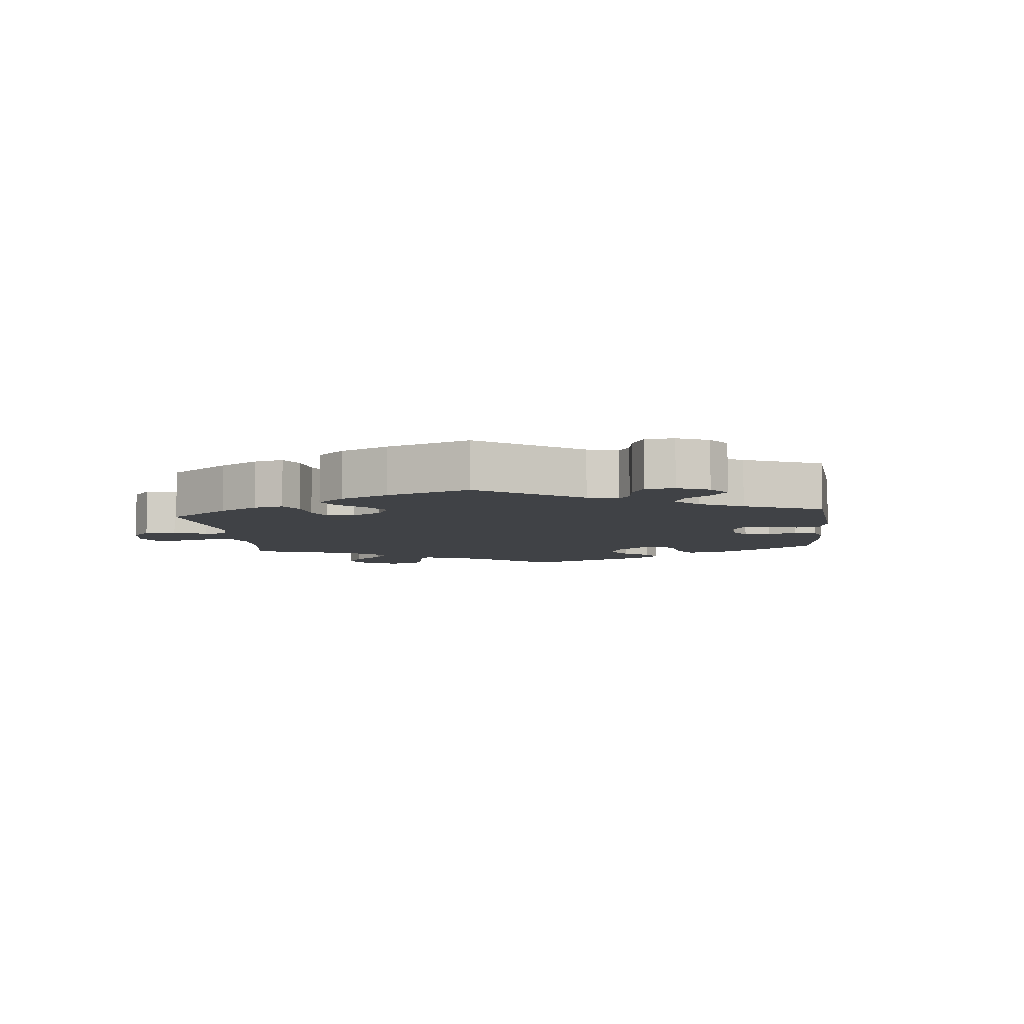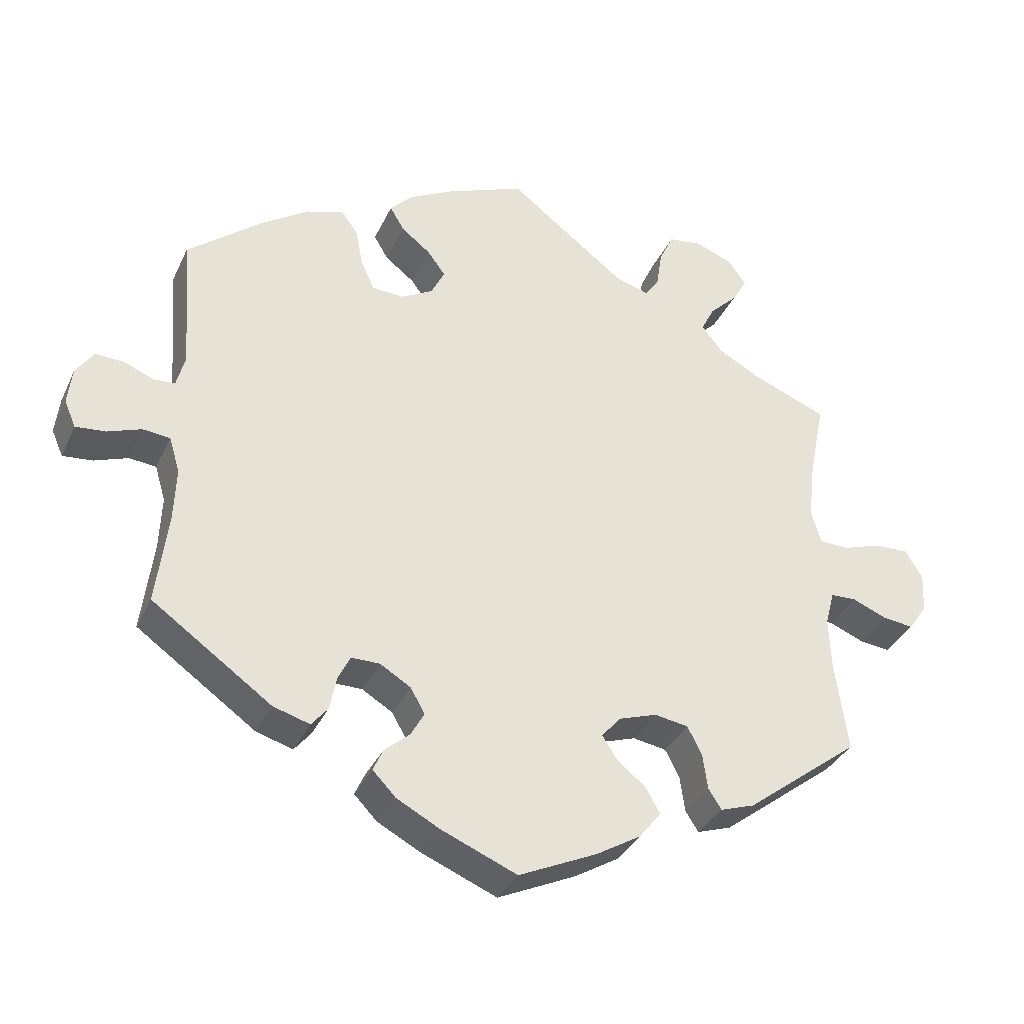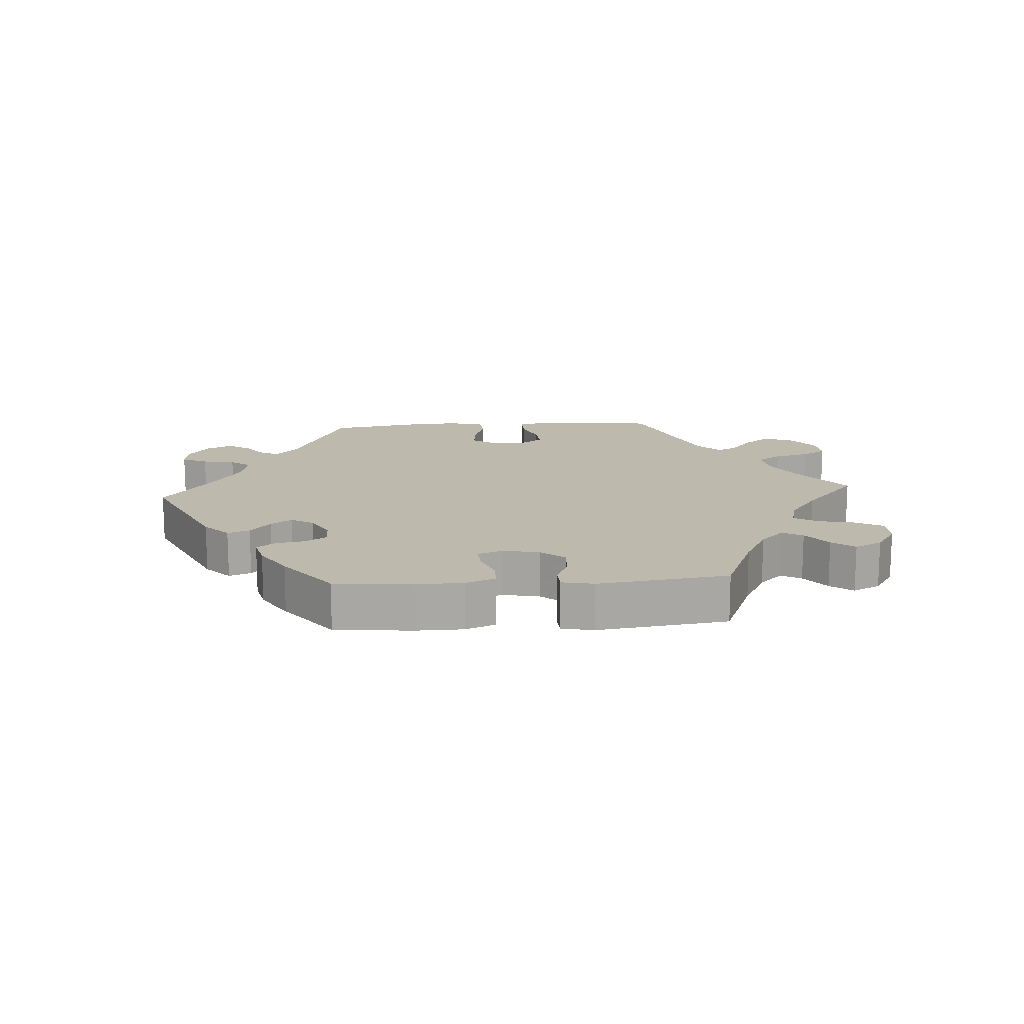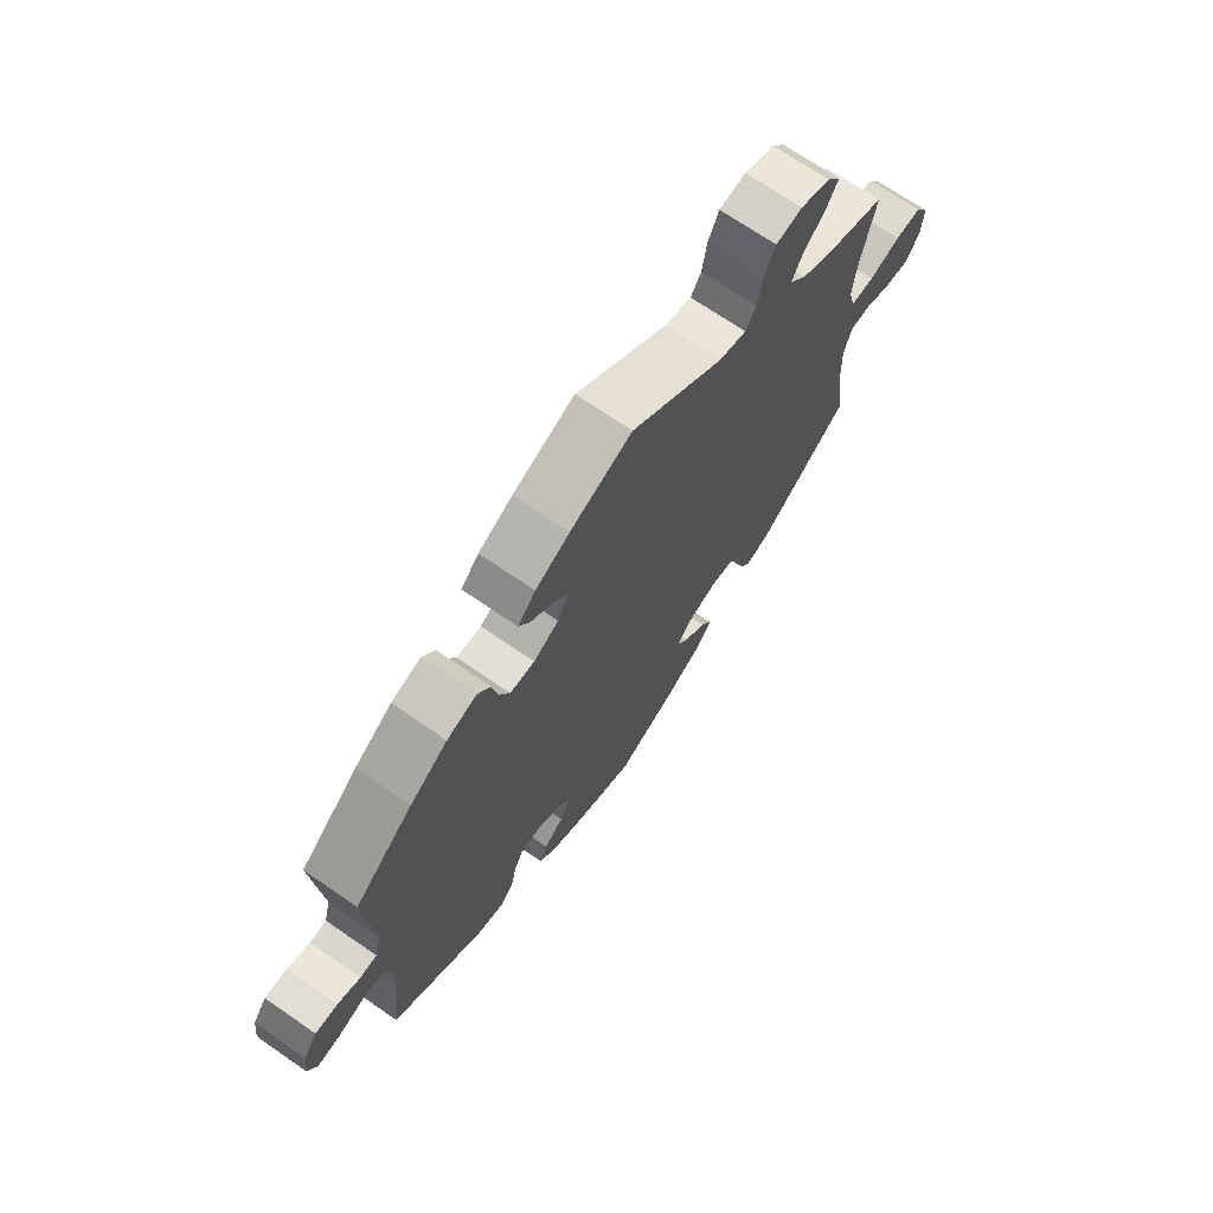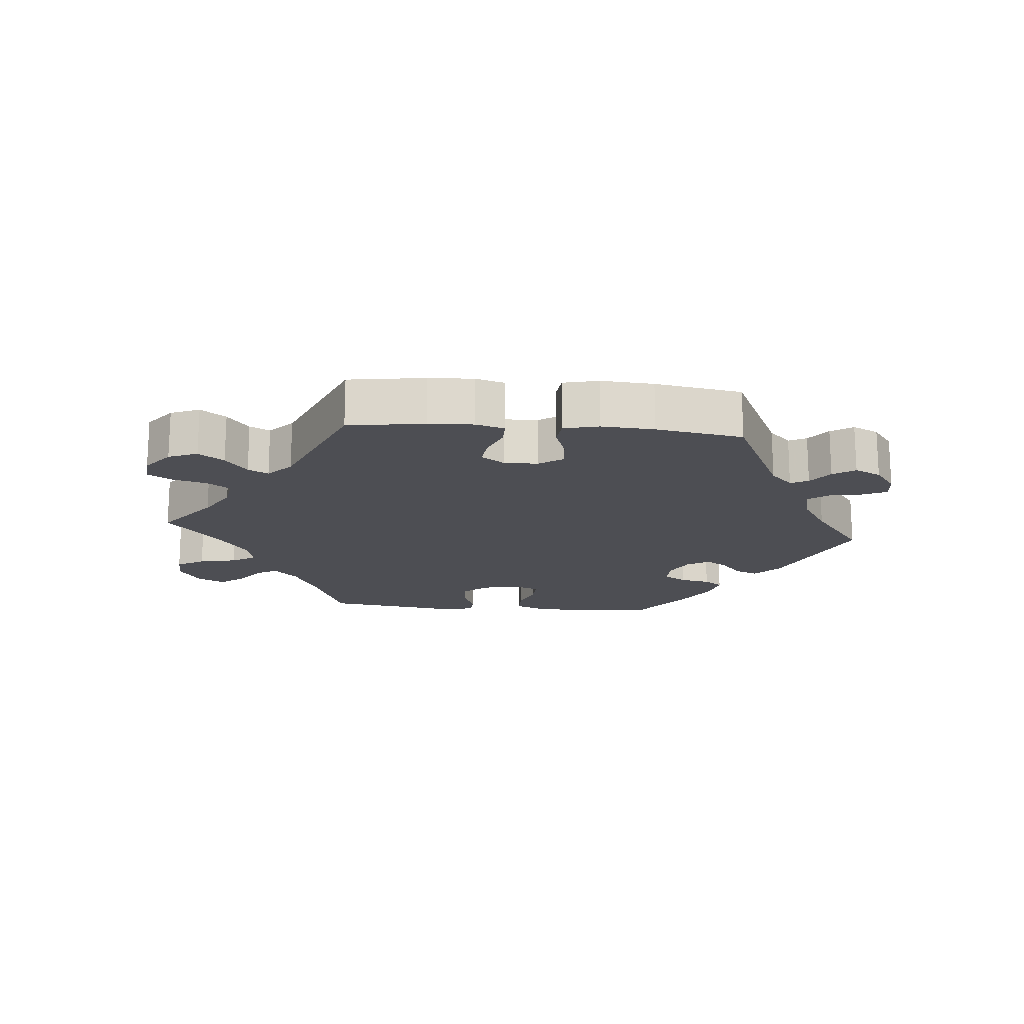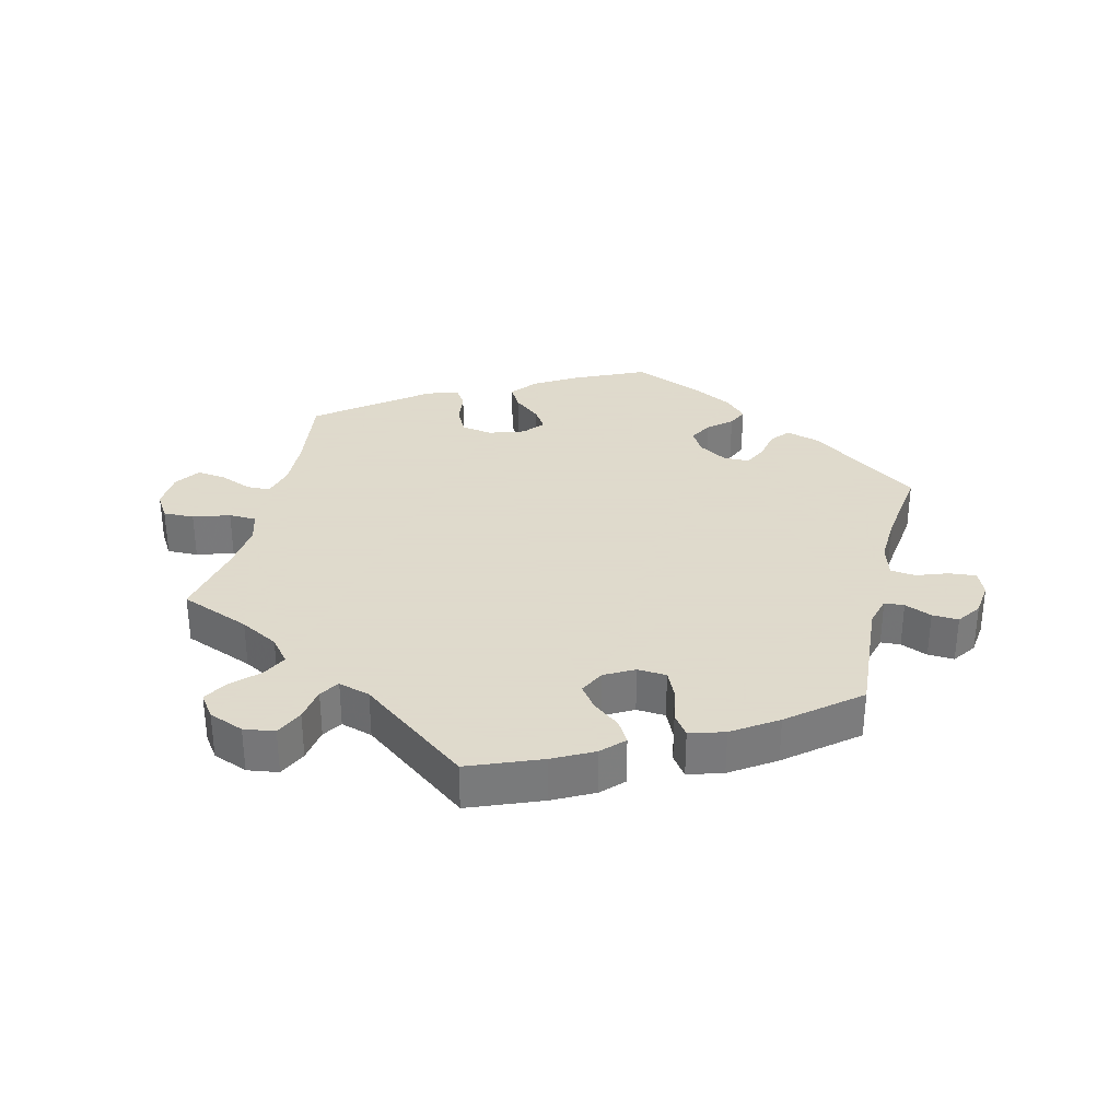
<metadata>
{"format":"obj","ext":"obj","renderer":"f3d","projection":"perspective","resolution":1024,"background":"white","views":[{"elev":-6.5,"azim":66.0,"up":"+Y"},{"elev":-34.6,"azim":157.6,"up":"+Z"},{"elev":15.3,"azim":-153.9,"up":"+Y"},{"elev":70.1,"azim":124.6,"up":"+Z"},{"elev":-17.4,"azim":25.0,"up":"+Y"},{"elev":32.4,"azim":13.8,"up":"+Y"}]}
</metadata>
<code>
v -0.395 0.07 0.331
v -0.337 0.07 0.363
v -0.307 0.07 0.4
v -0.326 0.07 0.438
v -0.365 0.07 0.476
v -0.386 0.07 0.513
v -0.361 0.07 0.548
v -0.308 0.07 0.569
v -0.261 0.07 0.562
v -0.241 0.07 0.519
v -0.233 0.07 0.467
v -0.214 0.07 0.438
v -0.166 0.07 0.452
v -0.001 0.07 0.578
v 0.109 0.07 0.534
v 0.17 0.07 0.502
v 0.202 0.07 0.469
v 0.182 0.07 0.435
v 0.141 0.07 0.403
v 0.116 0.07 0.369
v 0.135 0.07 0.331
v 0.18 0.07 0.306
v 0.224 0.07 0.309
v 0.243 0.07 0.35
v 0.253 0.07 0.403
v 0.276 0.07 0.435
v 0.329 0.07 0.419
v 0.396 0.07 0.374
v 0.5 0.07 0.289
v 0.485 0.07 0.101
v 0.497 0.07 0.055
v 0.527 0.07 0.053
v 0.568 0.07 0.07
v 0.608 0.07 0.072
v 0.633 0.07 0.036
v 0.639 0.07 -0.016
v 0.623 0.07 -0.053
v 0.581 0.07 -0.049
v 0.534 0.07 -0.032
v 0.496 0.07 -0.036
v 0.481 0.07 -0.086
v 0.484 0.07 -0.161
v 0.5 0.07 -0.289
v 0.333 0.07 -0.407
v 0.282 0.07 -0.422
v 0.259 0.07 -0.394
v 0.25 0.07 -0.348
v 0.233 0.07 -0.313
v 0.193 0.07 -0.313
v 0.15 0.07 -0.339
v 0.13 0.07 -0.374
v 0.149 0.07 -0.408
v 0.184 0.07 -0.438
v 0.198 0.07 -0.469
v 0.166 0.07 -0.502
v 0.106 0.07 -0.534
v 0 0.07 -0.578
v -0.109 0.07 -0.528
v -0.171 0.07 -0.491
v -0.202 0.07 -0.452
v -0.182 0.07 -0.417
v -0.142 0.07 -0.384
v -0.121 0.07 -0.352
v -0.147 0.07 -0.321
v -0.201 0.07 -0.303
v -0.248 0.07 -0.311
v -0.268 0.07 -0.35
v -0.275 0.07 -0.4
v -0.293 0.07 -0.428
v -0.341 0.07 -0.412
v -0.501 0.07 -0.289
v -0.484 0.07 -0.163
v -0.481 0.07 -0.088
v -0.494 0.07 -0.04
v -0.53 0.07 -0.039
v -0.579 0.07 -0.059
v -0.622 0.07 -0.064
v -0.648 0.07 -0.026
v -0.651 0.07 0.03
v -0.627 0.07 0.069
v -0.58 0.07 0.068
v -0.525 0.07 0.05
v -0.483 0.07 0.051
v -0.47 0.07 0.097
v -0.477 0.07 0.169
v -0.501 0.07 0.289
v -0.395 0 0.331
v -0.337 0 0.363
v -0.307 0 0.4
v -0.326 0 0.438
v -0.365 0 0.476
v -0.386 0 0.513
v -0.361 0 0.548
v -0.308 0 0.569
v -0.261 0 0.562
v -0.241 0 0.519
v -0.233 0 0.467
v -0.214 0 0.438
v -0.166 0 0.452
v -0.001 0 0.578
v 0.109 0 0.534
v 0.17 0 0.502
v 0.202 0 0.469
v 0.182 0 0.435
v 0.141 0 0.403
v 0.116 0 0.369
v 0.135 0 0.331
v 0.18 0 0.306
v 0.224 0 0.309
v 0.243 0 0.35
v 0.253 0 0.403
v 0.276 0 0.435
v 0.329 0 0.419
v 0.396 0 0.374
v 0.5 0 0.289
v 0.485 0 0.101
v 0.497 0 0.055
v 0.527 0 0.053
v 0.568 0 0.07
v 0.608 0 0.072
v 0.633 0 0.036
v 0.639 0 -0.016
v 0.623 0 -0.053
v 0.581 0 -0.049
v 0.534 0 -0.032
v 0.496 0 -0.036
v 0.481 0 -0.086
v 0.484 0 -0.161
v 0.5 0 -0.289
v 0.333 0 -0.407
v 0.282 0 -0.422
v 0.259 0 -0.394
v 0.25 0 -0.348
v 0.233 0 -0.313
v 0.193 0 -0.313
v 0.15 0 -0.339
v 0.13 0 -0.374
v 0.149 0 -0.408
v 0.184 0 -0.438
v 0.198 0 -0.469
v 0.166 0 -0.502
v 0.106 0 -0.534
v 0 0 -0.578
v -0.109 0 -0.528
v -0.171 0 -0.491
v -0.202 0 -0.452
v -0.182 0 -0.417
v -0.142 0 -0.384
v -0.121 0 -0.352
v -0.147 0 -0.321
v -0.201 0 -0.303
v -0.248 0 -0.311
v -0.268 0 -0.35
v -0.275 0 -0.4
v -0.293 0 -0.428
v -0.341 0 -0.412
v -0.501 0 -0.289
v -0.484 0 -0.163
v -0.481 0 -0.088
v -0.494 0 -0.04
v -0.53 0 -0.039
v -0.579 0 -0.059
v -0.622 0 -0.064
v -0.648 0 -0.026
v -0.651 0 0.03
v -0.627 0 0.069
v -0.58 0 0.068
v -0.525 0 0.05
v -0.483 0 0.051
v -0.47 0 0.097
v -0.477 0 0.169
v -0.501 0 0.289
f 85 86 1
f 84 85 1 2
f 83 84 2 3
f 79 80 81 82
f 79 82 83
f 78 79 83
f 75 76 77 78
f 74 75 78 83
f 73 74 83 3
f 69 70 71 72
f 67 68 69 72
f 66 67 72 73
f 65 66 73 3
f 59 60 61 62
f 59 62 63
f 58 59 63
f 57 58 63
f 56 57 63
f 55 56 63 64
f 52 53 54 55
f 51 52 55 64
f 44 45 46 47
f 42 43 44 47
f 41 42 47 48
f 40 41 48 49
f 36 37 38 39
f 36 39 40
f 35 36 40
f 32 33 34 35
f 31 32 35 40
f 30 31 40 49
f 24 25 26 27
f 23 24 27 28
f 16 17 18 19
f 16 19 20
f 13 14 15 16
f 12 13 16 20
f 8 9 10 11
f 8 11 12
f 7 8 12
f 4 5 6 7
f 3 4 7 12
f 50 51 64 65
f 23 28 29 30
f 22 23 30 49
f 21 22 49 50
f 20 21 50 65
f 3 12 20 65
f 87 172 171
f 88 87 171 170
f 89 88 170 169
f 168 167 166 165
f 169 168 165
f 169 165 164
f 164 163 162 161
f 169 164 161 160
f 89 169 160 159
f 158 157 156 155
f 158 155 154 153
f 159 158 153 152
f 89 159 152 151
f 148 147 146 145
f 149 148 145
f 149 145 144
f 149 144 143
f 149 143 142
f 150 149 142 141
f 141 140 139 138
f 150 141 138 137
f 133 132 131 130
f 133 130 129 128
f 134 133 128 127
f 135 134 127 126
f 125 124 123 122
f 126 125 122
f 126 122 121
f 121 120 119 118
f 126 121 118 117
f 135 126 117 116
f 113 112 111 110
f 114 113 110 109
f 105 104 103 102
f 106 105 102
f 102 101 100 99
f 106 102 99 98
f 97 96 95 94
f 98 97 94
f 98 94 93
f 93 92 91 90
f 98 93 90 89
f 151 150 137 136
f 116 115 114 109
f 135 116 109 108
f 136 135 108 107
f 151 136 107 106
f 151 106 98 89
f 1 87 88 2
f 2 88 89 3
f 3 89 90 4
f 4 90 91 5
f 5 91 92 6
f 6 92 93 7
f 7 93 94 8
f 8 94 95 9
f 9 95 96 10
f 10 96 97 11
f 11 97 98 12
f 12 98 99 13
f 13 99 100 14
f 14 100 101 15
f 15 101 102 16
f 16 102 103 17
f 17 103 104 18
f 18 104 105 19
f 19 105 106 20
f 20 106 107 21
f 21 107 108 22
f 22 108 109 23
f 23 109 110 24
f 24 110 111 25
f 25 111 112 26
f 26 112 113 27
f 27 113 114 28
f 28 114 115 29
f 29 115 116 30
f 30 116 117 31
f 31 117 118 32
f 32 118 119 33
f 33 119 120 34
f 34 120 121 35
f 35 121 122 36
f 36 122 123 37
f 37 123 124 38
f 38 124 125 39
f 39 125 126 40
f 40 126 127 41
f 41 127 128 42
f 42 128 129 43
f 43 129 130 44
f 44 130 131 45
f 45 131 132 46
f 46 132 133 47
f 47 133 134 48
f 48 134 135 49
f 49 135 136 50
f 50 136 137 51
f 51 137 138 52
f 52 138 139 53
f 53 139 140 54
f 54 140 141 55
f 55 141 142 56
f 56 142 143 57
f 57 143 144 58
f 58 144 145 59
f 59 145 146 60
f 60 146 147 61
f 61 147 148 62
f 62 148 149 63
f 63 149 150 64
f 64 150 151 65
f 65 151 152 66
f 66 152 153 67
f 67 153 154 68
f 68 154 155 69
f 69 155 156 70
f 70 156 157 71
f 71 157 158 72
f 72 158 159 73
f 73 159 160 74
f 74 160 161 75
f 75 161 162 76
f 76 162 163 77
f 77 163 164 78
f 78 164 165 79
f 79 165 166 80
f 80 166 167 81
f 81 167 168 82
f 82 168 169 83
f 83 169 170 84
f 84 170 171 85
f 85 171 172 86
f 86 172 87 1

</code>
